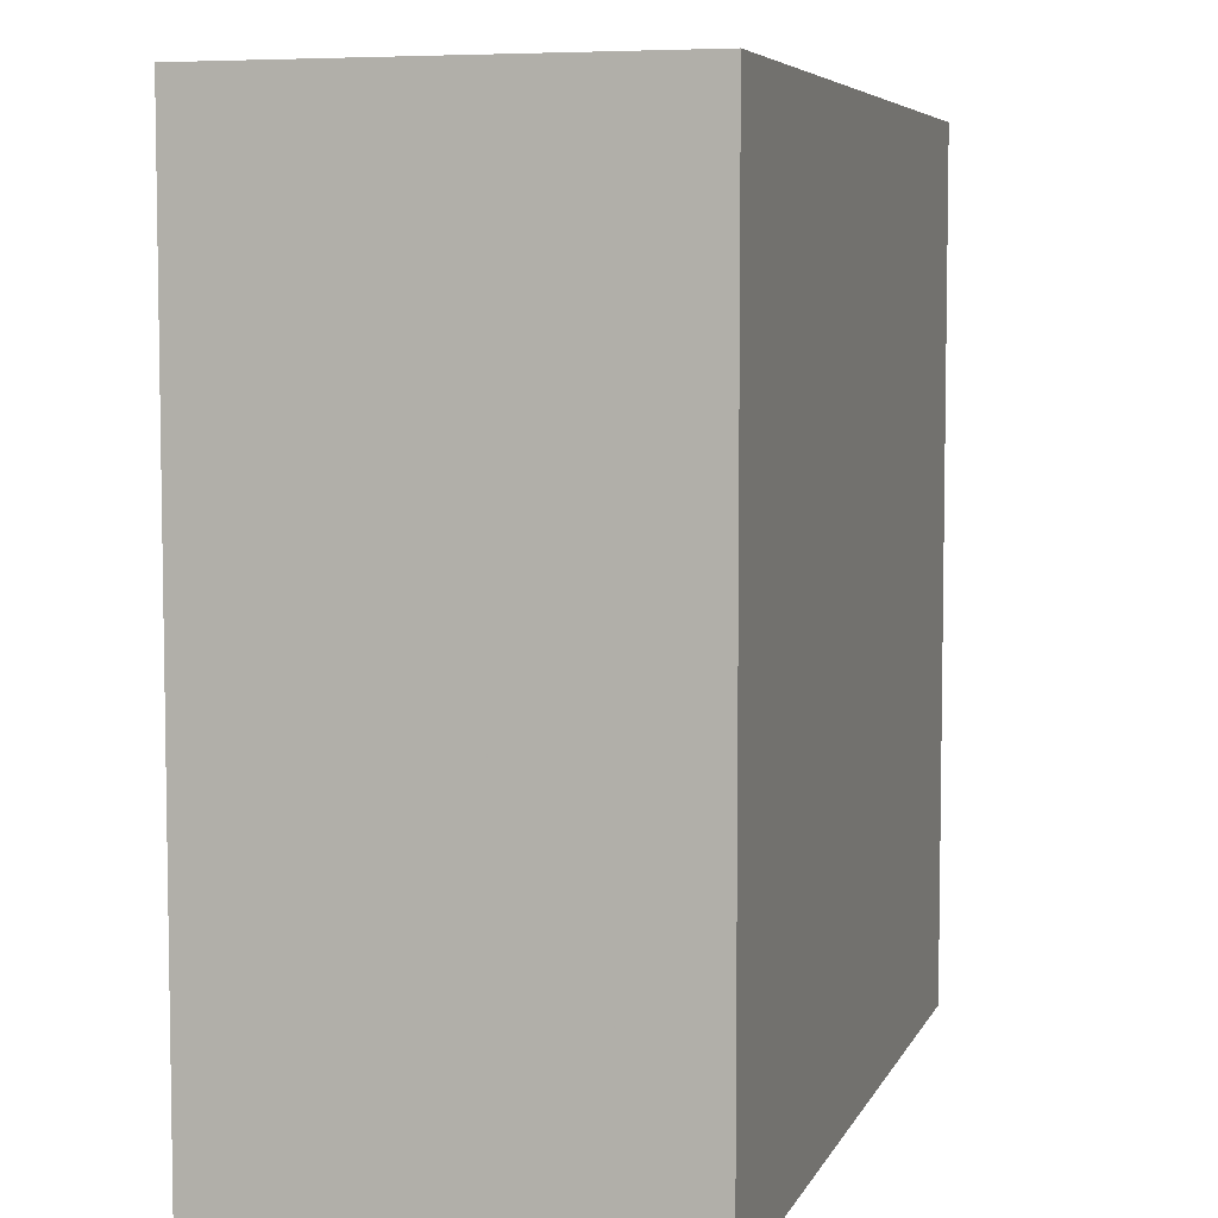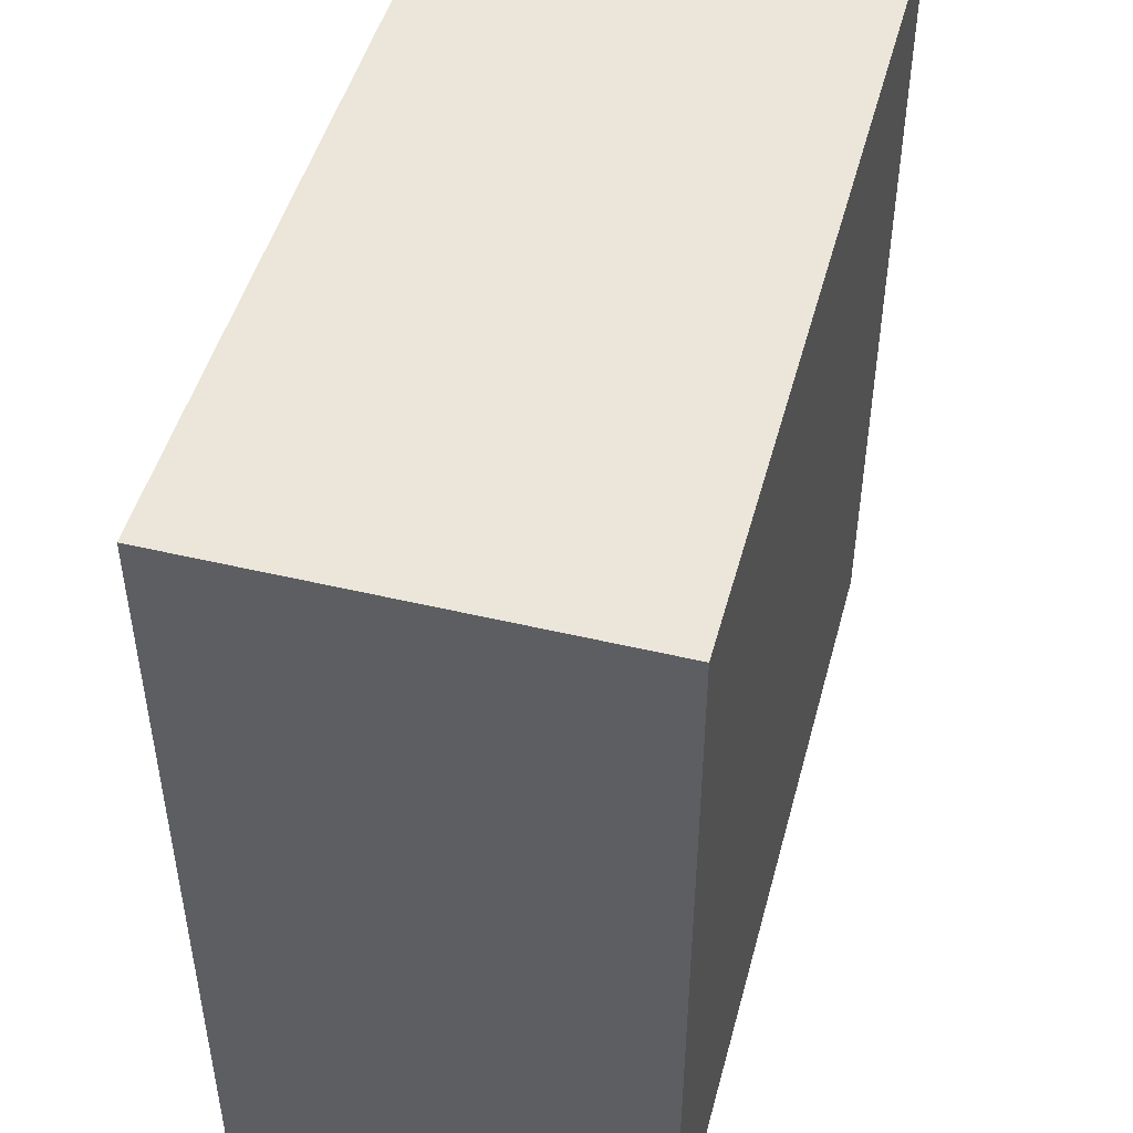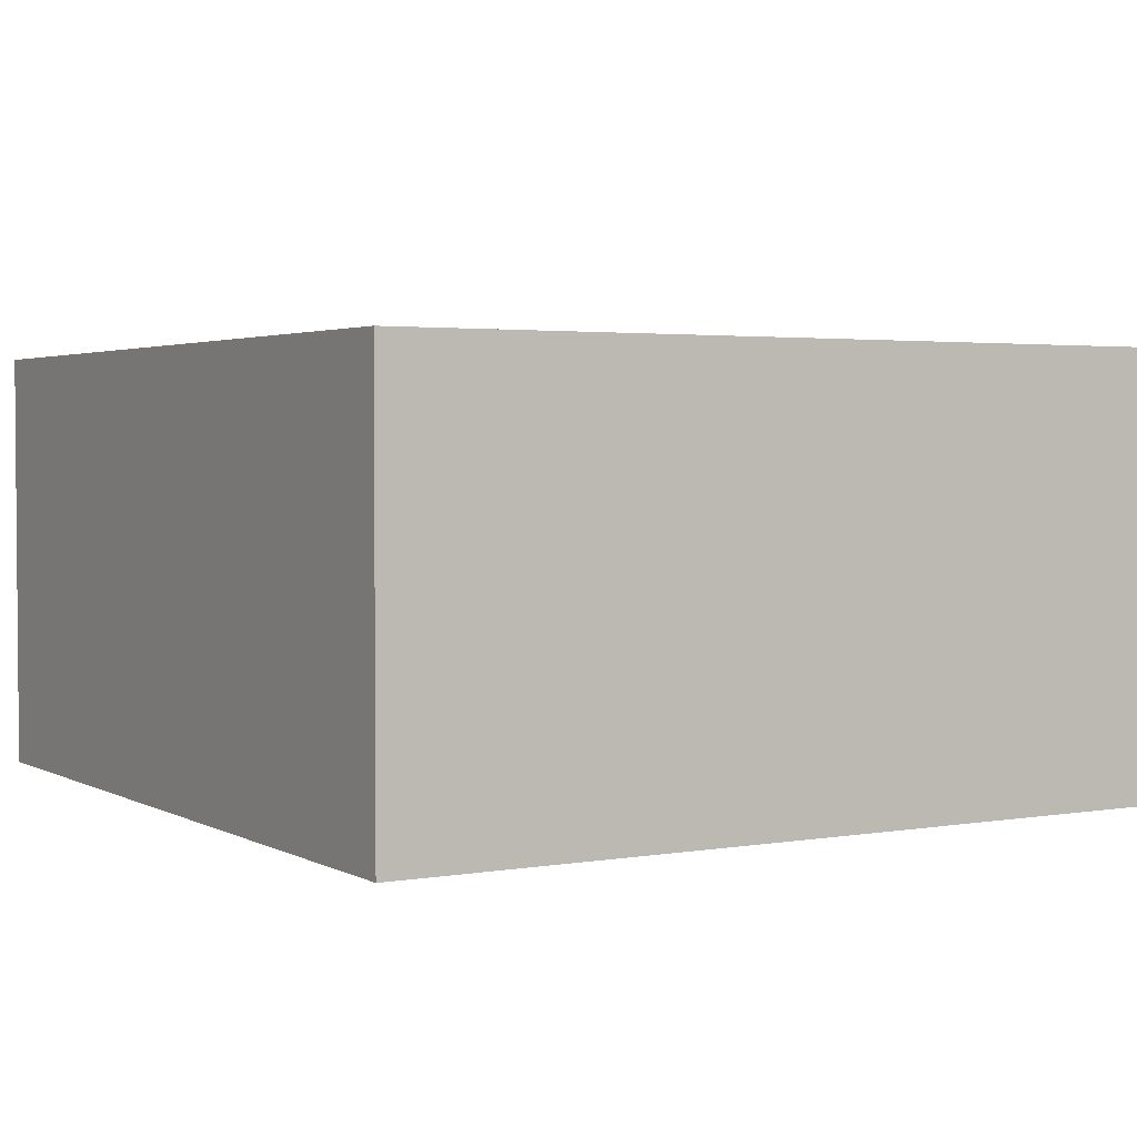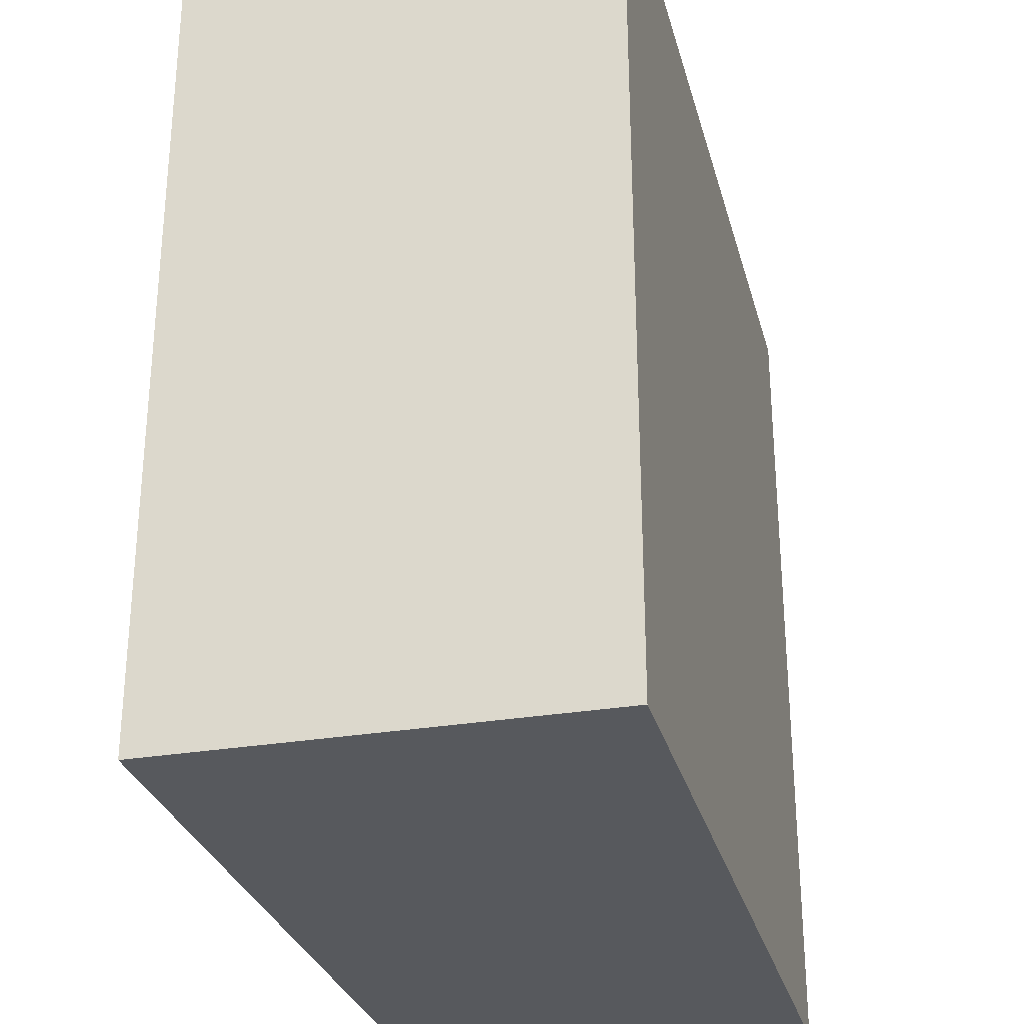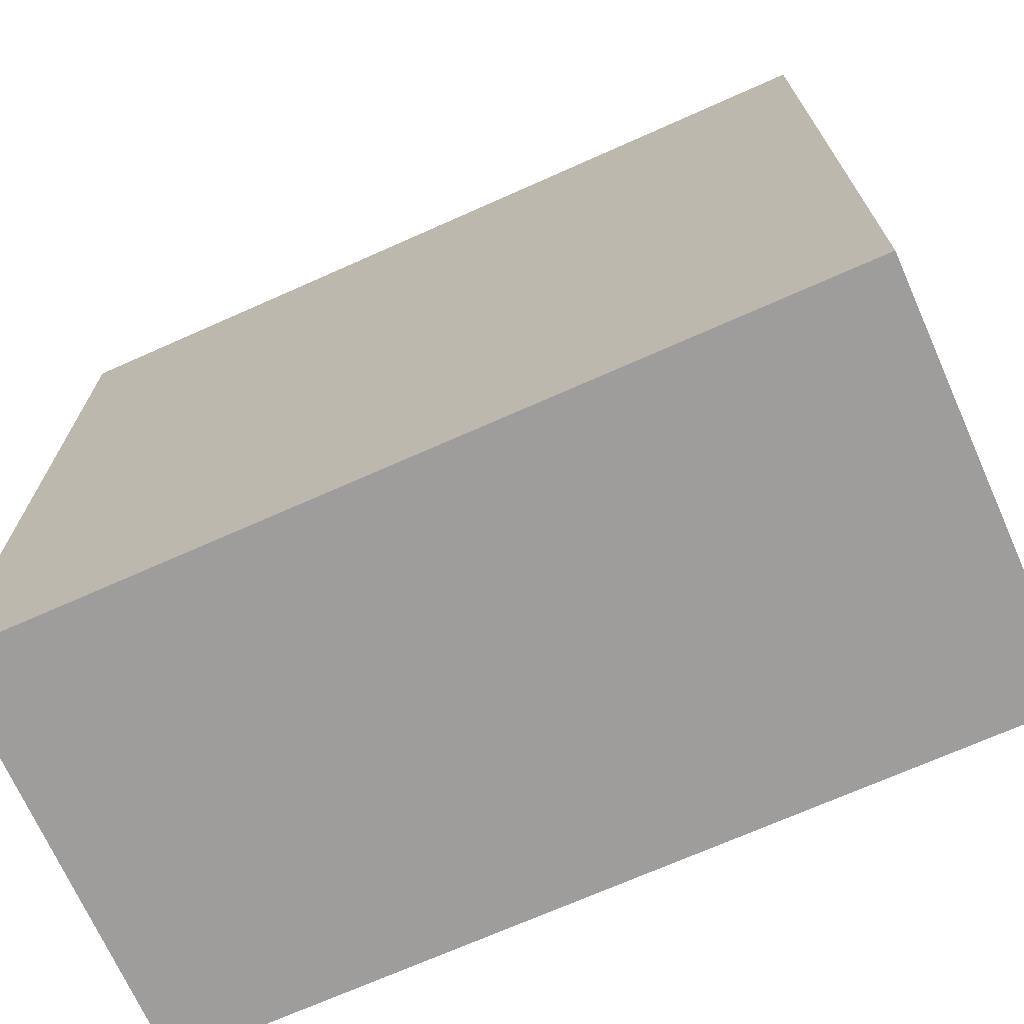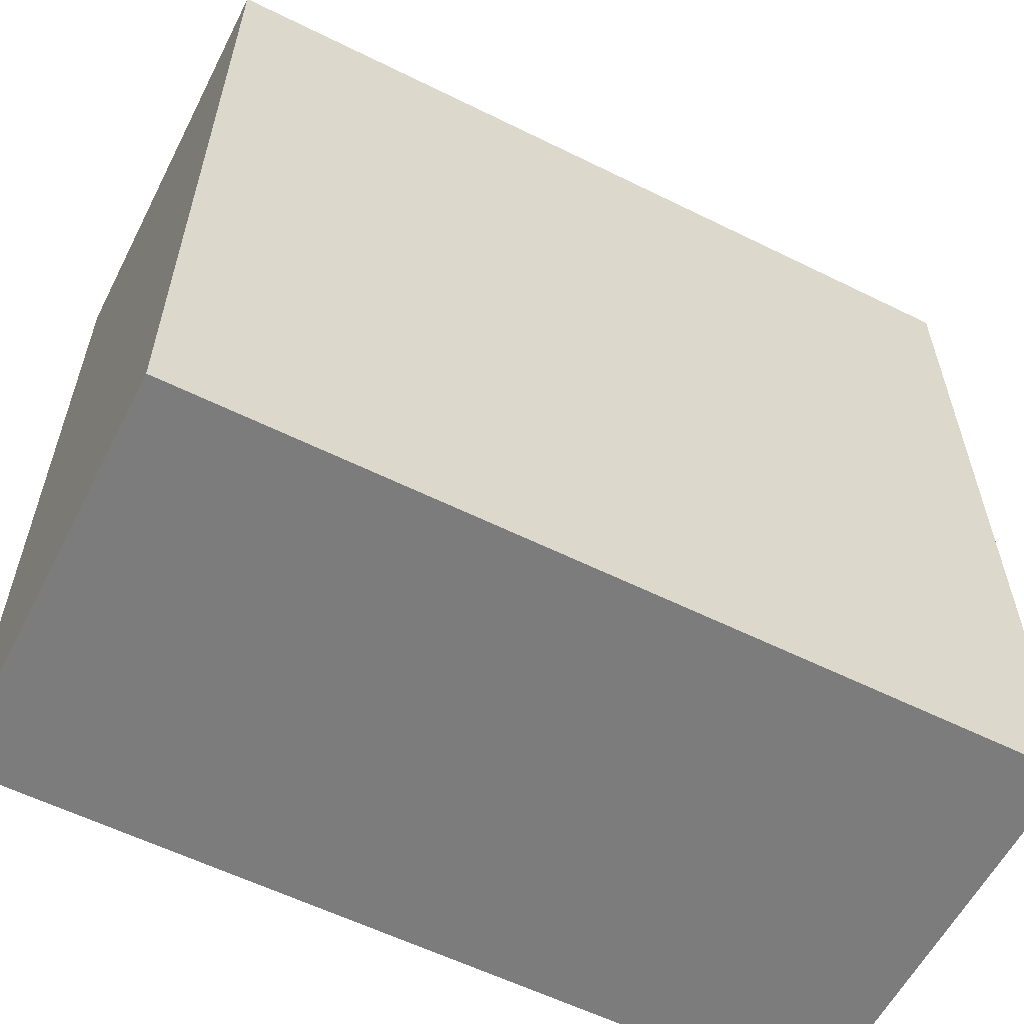
<metadata>
{"format":"obj","ext":"obj","renderer":"f3d","projection":"perspective","resolution":1024,"background":"white","views":[{"elev":6.0,"azim":-74.1,"up":"+Z"},{"elev":48.3,"azim":104.9,"up":"+Z"},{"elev":2.8,"azim":59.2,"up":"+Y"},{"elev":-29.2,"azim":104.2,"up":"+Z"},{"elev":-70.7,"azim":24.0,"up":"+Z"},{"elev":-58.8,"azim":153.0,"up":"+Z"}]}
</metadata>
<code>
v  -0.1875 0 0.1875
v  0.1875 0 0.1875
v  -0.1875 0 -0.1875
v  0.1875 0 -0.1875
v  -0.1875 0.1875 0.1875
v  0.1875 0.1875 0.1875
v  -0.1875 0.1875 -0.1875
v  0.1875 0.1875 -0.1875
v  -0.1875 0 0.1875
v  -0.1875 0 0.1875
v  0.1875 0 0.1875
v  0.1875 0 0.1875
v  -0.1875 0 -0.1875
v  -0.1875 0 -0.1875
v  0.1875 0 -0.1875
v  0.1875 0 -0.1875
v  -0.1875 0.1875 0.1875
v  -0.1875 0.1875 0.1875
v  0.1875 0.1875 0.1875
v  0.1875 0.1875 0.1875
v  -0.1875 0.1875 -0.1875
v  -0.1875 0.1875 -0.1875
v  0.1875 0.1875 -0.1875
v  0.1875 0.1875 -0.1875
g health_019
f 10 14 4
f 4 2 10
f 17 19 23
f 23 21 17
f 1 12 20
f 20 5 1
f 11 16 24
f 24 6 11
f 15 13 22
f 22 8 15
f 3 9 18
f 18 7 3

</code>
